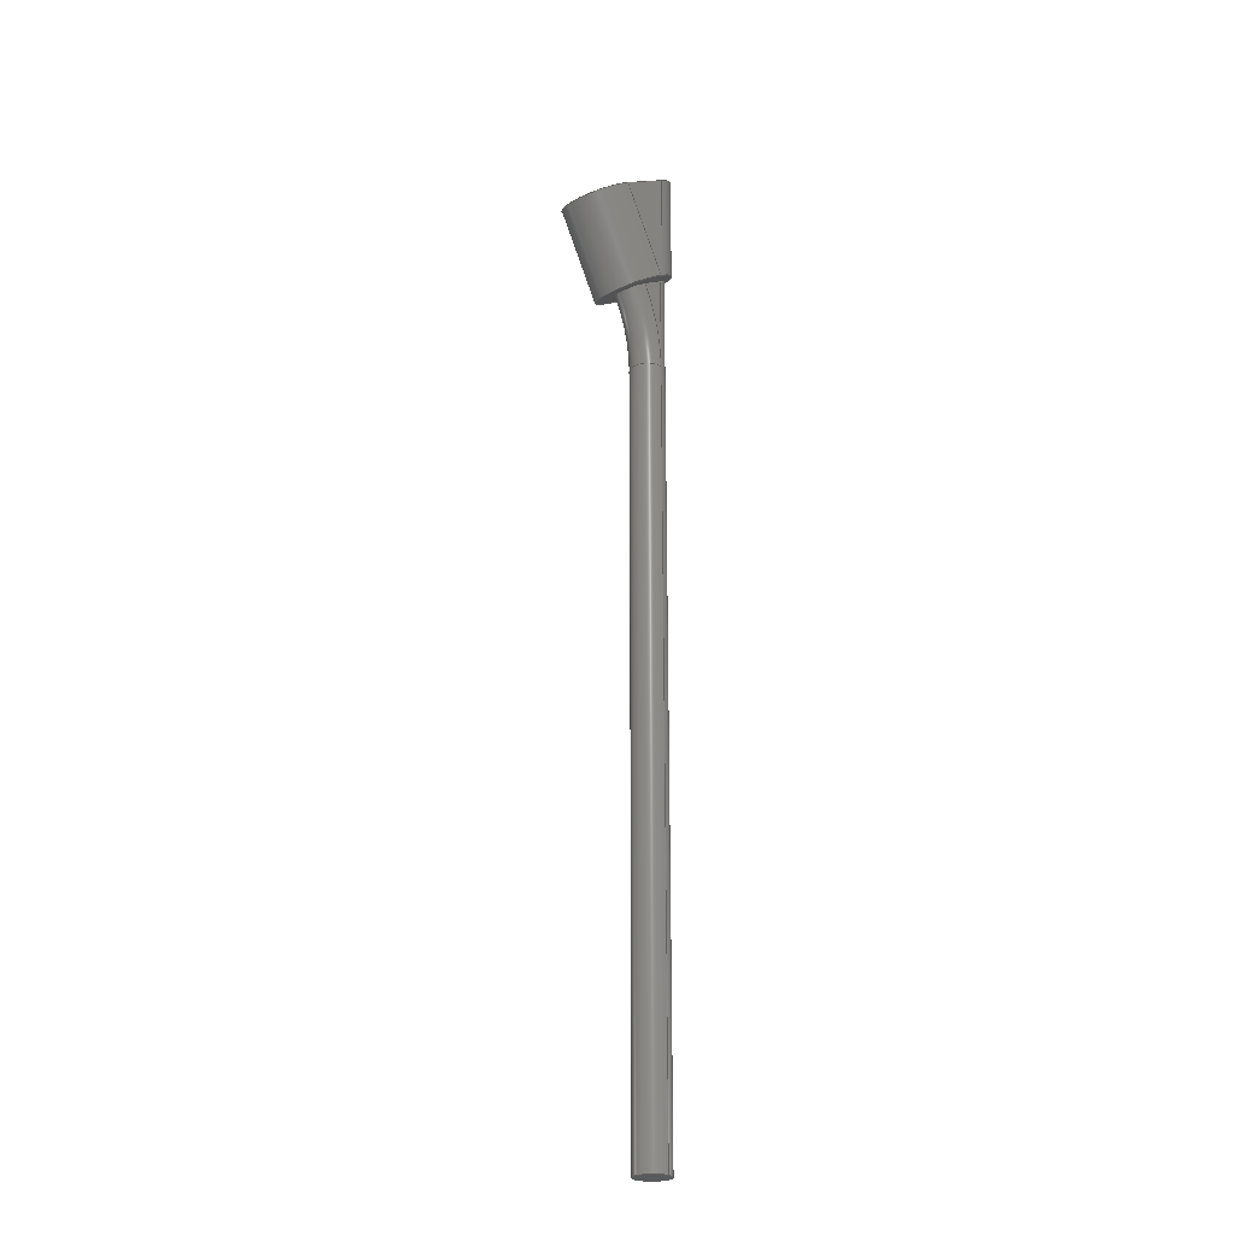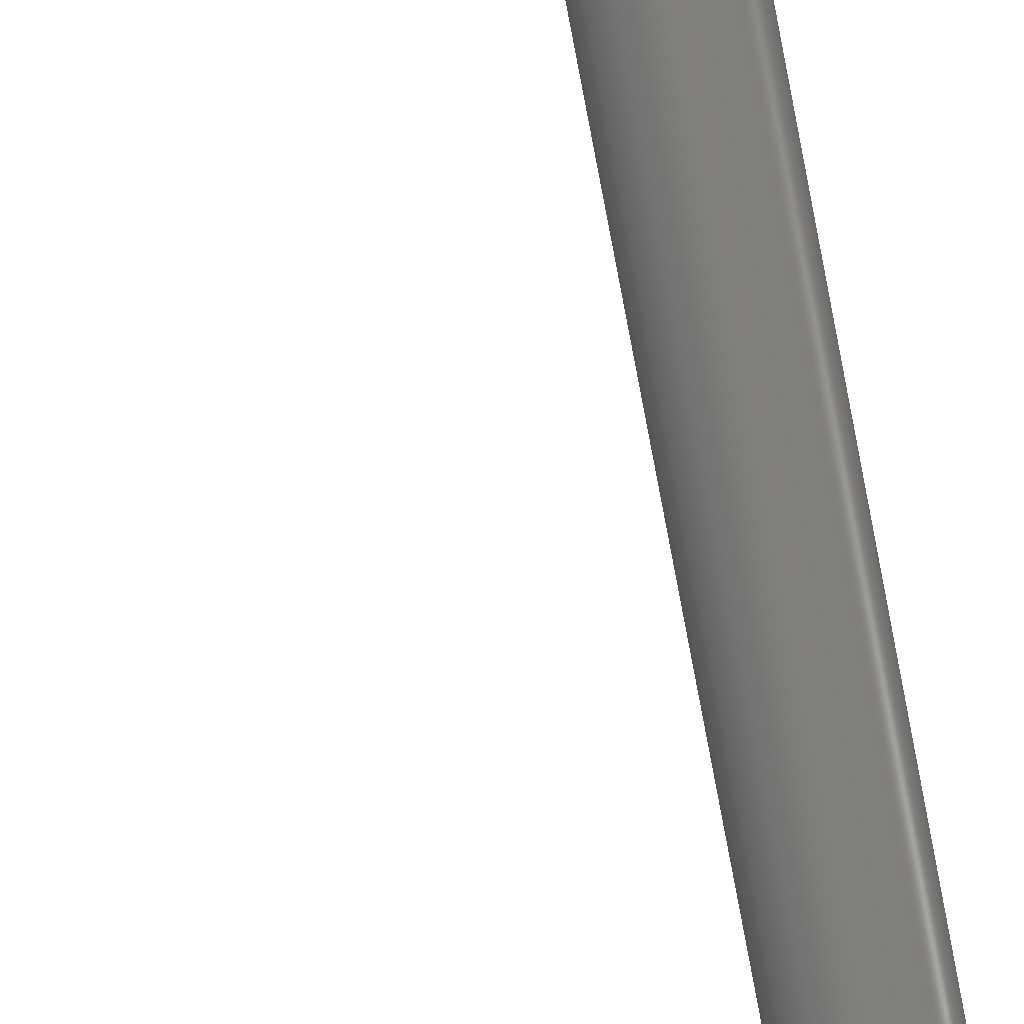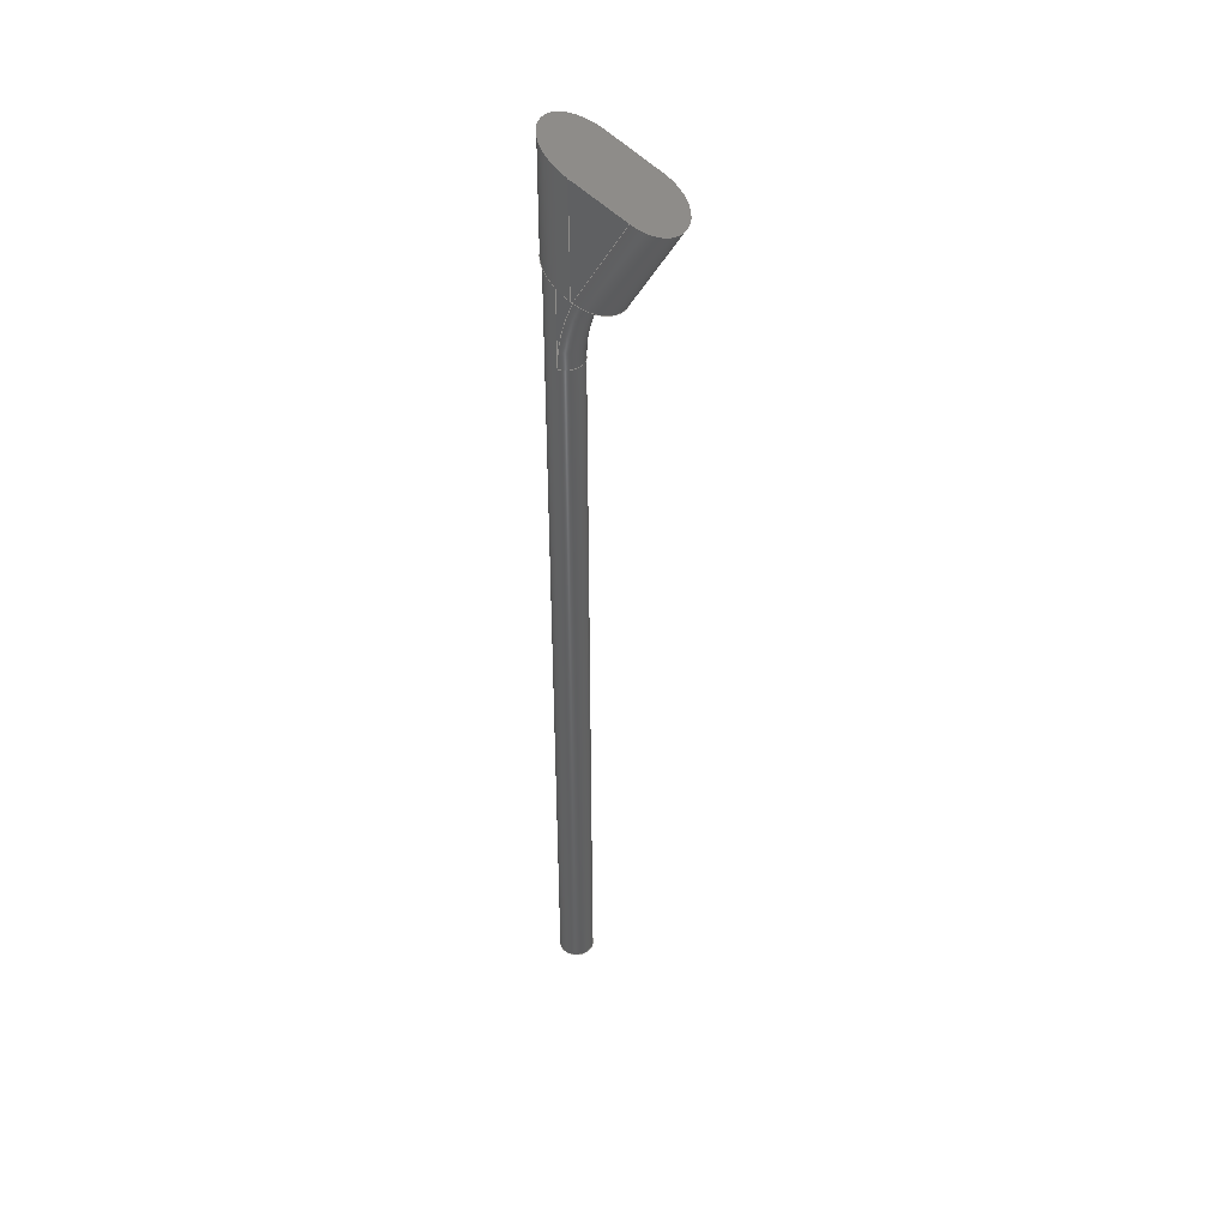
<metadata>
{"format":"step","ext":"step","renderer":"f3d","projection":"perspective","resolution":1024,"background":"white","views":[{"elev":-23.9,"azim":132.3,"up":"+Z"},{"elev":-79.2,"azim":-169.2,"up":"+Y"},{"elev":42.6,"azim":20.7,"up":"+Z"}]}
</metadata>
<code>
ISO-10303-21;
DATA;
#1=MECHANICAL_DESIGN_GEOMETRIC_PRESENTATION_REPRESENTATION('',(#4),#333);
#2=SHAPE_REPRESENTATION_RELATIONSHIP('SRR','None',#340,#3);
#3=ADVANCED_BREP_SHAPE_REPRESENTATION('',(#5),#332);
#4=STYLED_ITEM('',(#349),#5);
#5=MANIFOLD_SOLID_BREP('Body2',#179);
#6=PLANE('',#205);
#7=PLANE('',#208);
#8=PLANE('',#209);
#9=PLANE('',#211);
#10=PLANE('',#212);
#11=PLANE('',#213);
#12=PLANE('',#214);
#13=ELLIPSE('',#202,4.215,3.65);
#14=ELLIPSE('',#203,4.215,3.65);
#15=ELLIPSE('',#206,9.238,8);
#16=ELLIPSE('',#207,9.238,8);
#17=ELLIPSE('',#210,9.238,8);
#18=LINE('',#292,#31);
#19=LINE('',#295,#32);
#20=LINE('',#298,#33);
#21=LINE('',#303,#34);
#22=LINE('',#305,#35);
#23=LINE('',#310,#36);
#24=LINE('',#312,#37);
#25=LINE('',#314,#38);
#26=LINE('',#315,#39);
#27=LINE('',#319,#40);
#28=LINE('',#322,#41);
#29=LINE('',#324,#42);
#30=LINE('',#326,#43);
#31=VECTOR('',#232,1000);
#32=VECTOR('',#235,1000);
#33=VECTOR('',#238,1000);
#34=VECTOR('',#243,1000);
#35=VECTOR('',#244,3.65);
#36=VECTOR('',#251,1000);
#37=VECTOR('',#252,1000);
#38=VECTOR('',#255,1000);
#39=VECTOR('',#256,1000);
#40=VECTOR('',#261,1000);
#41=VECTOR('',#264,1000);
#42=VECTOR('',#267,1000);
#43=VECTOR('',#270,1000);
#44=CYLINDRICAL_SURFACE('',#198,8);
#45=CYLINDRICAL_SURFACE('',#201,3.65);
#46=CYLINDRICAL_SURFACE('',#215,8);
#47=FACE_OUTER_BOUND('',#58,.T.);
#48=FACE_OUTER_BOUND('',#59,.T.);
#49=FACE_OUTER_BOUND('',#60,.T.);
#50=FACE_OUTER_BOUND('',#61,.T.);
#51=FACE_OUTER_BOUND('',#62,.T.);
#52=FACE_OUTER_BOUND('',#63,.T.);
#53=FACE_OUTER_BOUND('',#64,.T.);
#54=FACE_OUTER_BOUND('',#65,.T.);
#55=FACE_OUTER_BOUND('',#66,.T.);
#56=FACE_OUTER_BOUND('',#67,.T.);
#57=FACE_OUTER_BOUND('',#68,.T.);
#58=EDGE_LOOP('',(#117,#118,#119,#120));
#59=EDGE_LOOP('',(#121,#122,#123,#124));
#60=EDGE_LOOP('',(#125,#126,#127,#128,#129,#130,#131,#132));
#61=EDGE_LOOP('',(#133,#134,#135,#136,#137,#138,#139,#140,#141,#142));
#62=EDGE_LOOP('',(#143));
#63=EDGE_LOOP('',(#144,#145,#146,#147));
#64=EDGE_LOOP('',(#148,#149,#150,#151));
#65=EDGE_LOOP('',(#152,#153,#154,#155));
#66=EDGE_LOOP('',(#156,#157,#158));
#67=EDGE_LOOP('',(#159,#160,#161));
#68=EDGE_LOOP('',(#162,#163,#164,#165,#166));
#69=CIRCLE('',#194,3.65);
#70=CIRCLE('',#195,35);
#71=CIRCLE('',#196,3.65);
#72=CIRCLE('',#197,35);
#73=CIRCLE('',#199,8);
#74=CIRCLE('',#200,8);
#75=CIRCLE('',#204,3.65);
#76=VERTEX_POINT('',#279);
#77=VERTEX_POINT('',#280);
#78=VERTEX_POINT('',#282);
#79=VERTEX_POINT('',#284);
#80=VERTEX_POINT('',#288);
#81=VERTEX_POINT('',#289);
#82=VERTEX_POINT('',#291);
#83=VERTEX_POINT('',#293);
#84=VERTEX_POINT('',#297);
#85=VERTEX_POINT('',#299);
#86=VERTEX_POINT('',#301);
#87=VERTEX_POINT('',#304);
#88=VERTEX_POINT('',#308);
#89=VERTEX_POINT('',#311);
#90=VERTEX_POINT('',#318);
#91=VERTEX_POINT('',#320);
#92=EDGE_CURVE('',#76,#77,#69,.T.);
#93=EDGE_CURVE('',#76,#78,#70,.T.);
#94=EDGE_CURVE('',#78,#79,#71,.T.);
#95=EDGE_CURVE('',#77,#79,#72,.T.);
#96=EDGE_CURVE('',#80,#81,#73,.T.);
#97=EDGE_CURVE('',#82,#80,#18,.T.);
#98=EDGE_CURVE('',#82,#83,#74,.T.);
#99=EDGE_CURVE('',#83,#81,#19,.T.);
#100=EDGE_CURVE('',#84,#77,#20,.T.);
#101=EDGE_CURVE('',#85,#84,#13,.T.);
#102=EDGE_CURVE('',#86,#85,#14,.T.);
#103=EDGE_CURVE('',#76,#86,#21,.T.);
#104=EDGE_CURVE('',#76,#87,#22,.T.);
#105=EDGE_CURVE('',#87,#87,#75,.T.);
#106=EDGE_CURVE('',#85,#88,#15,.T.);
#107=EDGE_CURVE('',#88,#83,#23,.T.);
#108=EDGE_CURVE('',#89,#82,#24,.T.);
#109=EDGE_CURVE('',#89,#85,#16,.T.);
#110=EDGE_CURVE('',#79,#84,#25,.T.);
#111=EDGE_CURVE('',#78,#86,#26,.T.);
#112=EDGE_CURVE('',#81,#90,#27,.T.);
#113=EDGE_CURVE('',#90,#91,#17,.T.);
#114=EDGE_CURVE('',#80,#91,#28,.T.);
#115=EDGE_CURVE('',#91,#89,#29,.T.);
#116=EDGE_CURVE('',#88,#90,#30,.T.);
#117=ORIENTED_EDGE('',*,*,#92,.F.);
#118=ORIENTED_EDGE('',*,*,#93,.T.);
#119=ORIENTED_EDGE('',*,*,#94,.T.);
#120=ORIENTED_EDGE('',*,*,#95,.F.);
#121=ORIENTED_EDGE('',*,*,#96,.F.);
#122=ORIENTED_EDGE('',*,*,#97,.F.);
#123=ORIENTED_EDGE('',*,*,#98,.T.);
#124=ORIENTED_EDGE('',*,*,#99,.T.);
#125=ORIENTED_EDGE('',*,*,#92,.T.);
#126=ORIENTED_EDGE('',*,*,#100,.F.);
#127=ORIENTED_EDGE('',*,*,#101,.F.);
#128=ORIENTED_EDGE('',*,*,#102,.F.);
#129=ORIENTED_EDGE('',*,*,#103,.F.);
#130=ORIENTED_EDGE('',*,*,#104,.T.);
#131=ORIENTED_EDGE('',*,*,#105,.F.);
#132=ORIENTED_EDGE('',*,*,#104,.F.);
#133=ORIENTED_EDGE('',*,*,#102,.T.);
#134=ORIENTED_EDGE('',*,*,#106,.T.);
#135=ORIENTED_EDGE('',*,*,#107,.T.);
#136=ORIENTED_EDGE('',*,*,#98,.F.);
#137=ORIENTED_EDGE('',*,*,#108,.F.);
#138=ORIENTED_EDGE('',*,*,#109,.T.);
#139=ORIENTED_EDGE('',*,*,#101,.T.);
#140=ORIENTED_EDGE('',*,*,#110,.F.);
#141=ORIENTED_EDGE('',*,*,#94,.F.);
#142=ORIENTED_EDGE('',*,*,#111,.T.);
#143=ORIENTED_EDGE('',*,*,#105,.T.);
#144=ORIENTED_EDGE('',*,*,#112,.T.);
#145=ORIENTED_EDGE('',*,*,#113,.T.);
#146=ORIENTED_EDGE('',*,*,#114,.F.);
#147=ORIENTED_EDGE('',*,*,#96,.T.);
#148=ORIENTED_EDGE('',*,*,#114,.T.);
#149=ORIENTED_EDGE('',*,*,#115,.T.);
#150=ORIENTED_EDGE('',*,*,#108,.T.);
#151=ORIENTED_EDGE('',*,*,#97,.T.);
#152=ORIENTED_EDGE('',*,*,#107,.F.);
#153=ORIENTED_EDGE('',*,*,#116,.T.);
#154=ORIENTED_EDGE('',*,*,#112,.F.);
#155=ORIENTED_EDGE('',*,*,#99,.F.);
#156=ORIENTED_EDGE('',*,*,#110,.T.);
#157=ORIENTED_EDGE('',*,*,#100,.T.);
#158=ORIENTED_EDGE('',*,*,#95,.T.);
#159=ORIENTED_EDGE('',*,*,#93,.F.);
#160=ORIENTED_EDGE('',*,*,#103,.T.);
#161=ORIENTED_EDGE('',*,*,#111,.F.);
#162=ORIENTED_EDGE('',*,*,#115,.F.);
#163=ORIENTED_EDGE('',*,*,#113,.F.);
#164=ORIENTED_EDGE('',*,*,#116,.F.);
#165=ORIENTED_EDGE('',*,*,#106,.F.);
#166=ORIENTED_EDGE('',*,*,#109,.F.);
#167=TOROIDAL_SURFACE('',#193,35,3.65);
#168=ADVANCED_FACE('',(#47),#167,.T.);
#169=ADVANCED_FACE('',(#48),#44,.T.);
#170=ADVANCED_FACE('',(#49),#45,.T.);
#171=ADVANCED_FACE('',(#50),#6,.F.);
#172=ADVANCED_FACE('',(#51),#7,.T.);
#173=ADVANCED_FACE('',(#52),#8,.T.);
#174=ADVANCED_FACE('',(#53),#9,.F.);
#175=ADVANCED_FACE('',(#54),#10,.T.);
#176=ADVANCED_FACE('',(#55),#11,.F.);
#177=ADVANCED_FACE('',(#56),#12,.T.);
#178=ADVANCED_FACE('',(#57),#46,.T.);
#179=CLOSED_SHELL('',(#168,#169,#170,#171,#172,#173,#174,#175,#176,#177,
#178));
#180=DERIVED_UNIT_ELEMENT(#182,1);
#181=DERIVED_UNIT_ELEMENT(#335,-3);
#182=(
MASS_UNIT()
NAMED_UNIT(*)
SI_UNIT(.KILO.,.GRAM.)
);
#183=DERIVED_UNIT((#180,#181));
#184=MEASURE_REPRESENTATION_ITEM('density measure',
POSITIVE_RATIO_MEASURE(7850),#183);
#185=PROPERTY_DEFINITION_REPRESENTATION(#190,#187);
#186=PROPERTY_DEFINITION_REPRESENTATION(#191,#188);
#187=REPRESENTATION('material name',(#189),#332);
#188=REPRESENTATION('density',(#184),#332);
#189=DESCRIPTIVE_REPRESENTATION_ITEM('Steel','Steel');
#190=PROPERTY_DEFINITION('material property','material name',#342);
#191=PROPERTY_DEFINITION('material property','density of part',#342);
#192=AXIS2_PLACEMENT_3D('',#277,#216,#217);
#193=AXIS2_PLACEMENT_3D('',#278,#218,#219);
#194=AXIS2_PLACEMENT_3D('',#281,#220,#221);
#195=AXIS2_PLACEMENT_3D('',#283,#222,#223);
#196=AXIS2_PLACEMENT_3D('',#285,#224,#225);
#197=AXIS2_PLACEMENT_3D('',#286,#226,#227);
#198=AXIS2_PLACEMENT_3D('',#287,#228,#229);
#199=AXIS2_PLACEMENT_3D('',#290,#230,#231);
#200=AXIS2_PLACEMENT_3D('',#294,#233,#234);
#201=AXIS2_PLACEMENT_3D('',#296,#236,#237);
#202=AXIS2_PLACEMENT_3D('',#300,#239,#240);
#203=AXIS2_PLACEMENT_3D('',#302,#241,#242);
#204=AXIS2_PLACEMENT_3D('',#306,#245,#246);
#205=AXIS2_PLACEMENT_3D('',#307,#247,#248);
#206=AXIS2_PLACEMENT_3D('',#309,#249,#250);
#207=AXIS2_PLACEMENT_3D('',#313,#253,#254);
#208=AXIS2_PLACEMENT_3D('',#316,#257,#258);
#209=AXIS2_PLACEMENT_3D('',#317,#259,#260);
#210=AXIS2_PLACEMENT_3D('',#321,#262,#263);
#211=AXIS2_PLACEMENT_3D('',#323,#265,#266);
#212=AXIS2_PLACEMENT_3D('',#325,#268,#269);
#213=AXIS2_PLACEMENT_3D('',#327,#271,#272);
#214=AXIS2_PLACEMENT_3D('',#328,#273,#274);
#215=AXIS2_PLACEMENT_3D('',#329,#275,#276);
#216=DIRECTION('axis',(0,0,1));
#217=DIRECTION('refdir',(1,0,0));
#218=DIRECTION('center_axis',(0,1,2.22e-16));
#219=DIRECTION('ref_axis',(-1,0,0));
#220=DIRECTION('center_axis',(-2.776e-16,2.22e-16,
-1));
#221=DIRECTION('ref_axis',(1,6.163e-32,-2.776e-16));
#222=DIRECTION('center_axis',(0,1,2.22e-16));
#223=DIRECTION('ref_axis',(-1,0,0));
#224=DIRECTION('center_axis',(-0.5,1.923e-16,-0.866));
#225=DIRECTION('ref_axis',(0.866,1.11e-16,-0.5));
#226=DIRECTION('center_axis',(0,1,2.22e-16));
#227=DIRECTION('ref_axis',(-1,0,0));
#228=DIRECTION('center_axis',(-0.5,1.923e-16,-0.866));
#229=DIRECTION('ref_axis',(0.866,1.11e-16,-0.5));
#230=DIRECTION('center_axis',(0.5,-1.923e-16,0.866));
#231=DIRECTION('ref_axis',(-0.866,-1.11e-16,0.5));
#232=DIRECTION('',(0.5,-1.923e-16,0.866));
#233=DIRECTION('center_axis',(0.5,-1.923e-16,0.866));
#234=DIRECTION('ref_axis',(-0.866,-1.11e-16,0.5));
#235=DIRECTION('',(0.5,-1.923e-16,0.866));
#236=DIRECTION('center_axis',(0,-2.22e-16,1));
#237=DIRECTION('ref_axis',(0,-1,-2.22e-16));
#238=DIRECTION('',(0,2.22e-16,-1));
#239=DIRECTION('center_axis',(0.5,-1.367e-14,0.866));
#240=DIRECTION('ref_axis',(0.866,-1.644e-13,-0.5));
#241=DIRECTION('center_axis',(0.5,1.231e-14,0.866));
#242=DIRECTION('ref_axis',(0.866,4.708e-13,-0.5));
#243=DIRECTION('',(0,-2.22e-16,1));
#244=DIRECTION('',(0,2.22e-16,-1));
#245=DIRECTION('center_axis',(-2.776e-16,2.22e-16,
-1));
#246=DIRECTION('ref_axis',(1,6.163e-32,-2.776e-16));
#247=DIRECTION('center_axis',(0.5,-1.923e-16,0.866));
#248=DIRECTION('ref_axis',(-0.866,-1.11e-16,0.5));
#249=DIRECTION('center_axis',(-0.5,-9.115e-15,-0.866));
#250=DIRECTION('ref_axis',(0.866,-8.818e-14,-0.5));
#251=DIRECTION('',(0.866,1.11e-16,-0.5));
#252=DIRECTION('',(0.866,1.11e-16,-0.5));
#253=DIRECTION('center_axis',(-0.5,1.892e-14,-0.866));
#254=DIRECTION('ref_axis',(0.866,-8.891e-14,-0.5));
#255=DIRECTION('',(-0.866,-1.11e-16,0.5));
#256=DIRECTION('',(-0.866,-1.11e-16,0.5));
#257=DIRECTION('center_axis',(-2.22e-16,2.22e-16,
-1));
#258=DIRECTION('ref_axis',(1,4.93e-32,-2.22e-16));
#259=DIRECTION('center_axis',(0.5,-1.923e-16,0.866));
#260=DIRECTION('ref_axis',(-0.866,-1.11e-16,0.5));
#261=DIRECTION('',(-0.866,-1.11e-16,0.5));
#262=DIRECTION('center_axis',(0.5,1.864e-14,0.866));
#263=DIRECTION('ref_axis',(0.866,5.882e-13,-0.5));
#264=DIRECTION('',(-0.866,-1.11e-16,0.5));
#265=DIRECTION('center_axis',(0,1,2.22e-16));
#266=DIRECTION('ref_axis',(-1,0,0));
#267=DIRECTION('',(0,2.22e-16,-1));
#268=DIRECTION('center_axis',(0,1,2.22e-16));
#269=DIRECTION('ref_axis',(-1,0,0));
#270=DIRECTION('',(0,-2.22e-16,1));
#271=DIRECTION('center_axis',(0,1,2.22e-16));
#272=DIRECTION('ref_axis',(-1,0,0));
#273=DIRECTION('center_axis',(0,1,2.22e-16));
#274=DIRECTION('ref_axis',(-1,0,0));
#275=DIRECTION('center_axis',(0,2.22e-16,-1));
#276=DIRECTION('ref_axis',(0,1,2.22e-16));
#277=CARTESIAN_POINT('',(0,0,0));
#278=CARTESIAN_POINT('Origin',(35,1.332e-14,0.15));
#279=CARTESIAN_POINT('',(0,3.65,0.15));
#280=CARTESIAN_POINT('',(1.541e-29,-3.65,0.15));
#281=CARTESIAN_POINT('Origin',(0,1.332e-14,0.15));
#282=CARTESIAN_POINT('',(4.689,3.65,17.65));
#283=CARTESIAN_POINT('Origin',(35,3.65,0.15));
#284=CARTESIAN_POINT('',(4.689,-3.65,17.65));
#285=CARTESIAN_POINT('Origin',(4.689,8.882e-15,17.65));
#286=CARTESIAN_POINT('Origin',(35,-3.65,0.15));
#287=CARTESIAN_POINT('Origin',(14.69,5.551e-15,34.97));
#288=CARTESIAN_POINT('',(14.69,-8,34.97));
#289=CARTESIAN_POINT('',(14.69,8,34.97));
#290=CARTESIAN_POINT('Origin',(14.69,5.551e-15,34.97));
#291=CARTESIAN_POINT('',(4.689,-8,17.65));
#292=CARTESIAN_POINT('',(4.689,-8,17.65));
#293=CARTESIAN_POINT('',(4.689,8,17.65));
#294=CARTESIAN_POINT('Origin',(4.689,9.992e-15,17.65));
#295=CARTESIAN_POINT('',(4.689,8,17.65));
#296=CARTESIAN_POINT('Origin',(0,4.885e-14,-159.8));
#297=CARTESIAN_POINT('',(-4.337e-15,-3.65,20.36));
#298=CARTESIAN_POINT('',(0,-3.65,0.15));
#299=CARTESIAN_POINT('',(-3.65,8.882e-15,22.46));
#300=CARTESIAN_POINT('Origin',(-1.454e-13,-2.409e-13,
20.36));
#301=CARTESIAN_POINT('',(-4.337e-15,3.65,20.36));
#302=CARTESIAN_POINT('Origin',(-5.324e-13,5.695e-13,
20.36));
#303=CARTESIAN_POINT('',(-4.337e-16,3.65,22.46));
#304=CARTESIAN_POINT('',(-4.47e-16,3.65,-159.8));
#305=CARTESIAN_POINT('',(-4.47e-16,3.65,-159.8));
#306=CARTESIAN_POINT('Origin',(0,4.885e-14,-159.8));
#307=CARTESIAN_POINT('Origin',(4.689,9.992e-15,17.65));
#308=CARTESIAN_POINT('',(4.35,8,17.85));
#309=CARTESIAN_POINT('Origin',(4.35,-2.887e-13,17.85));
#310=CARTESIAN_POINT('',(4.689,8,17.65));
#311=CARTESIAN_POINT('',(4.35,-8,17.85));
#312=CARTESIAN_POINT('',(4.689,-8,17.65));
#313=CARTESIAN_POINT('Origin',(4.35,-1.61e-13,17.85));
#314=CARTESIAN_POINT('',(4.689,-3.65,17.65));
#315=CARTESIAN_POINT('',(4.689,3.65,17.65));
#316=CARTESIAN_POINT('Origin',(0,4.885e-14,-159.8));
#317=CARTESIAN_POINT('Origin',(14.69,5.551e-15,34.97));
#318=CARTESIAN_POINT('',(4.35,8,40.94));
#319=CARTESIAN_POINT('',(14.69,8,34.97));
#320=CARTESIAN_POINT('',(4.35,-8,40.94));
#321=CARTESIAN_POINT('Origin',(4.35,1.622e-12,40.94));
#322=CARTESIAN_POINT('',(14.69,-8,34.97));
#323=CARTESIAN_POINT('Origin',(0,-8,-159.8));
#324=CARTESIAN_POINT('',(4.35,-8,-159.8));
#325=CARTESIAN_POINT('Origin',(0,8,-159.8));
#326=CARTESIAN_POINT('',(4.35,8,45.56));
#327=CARTESIAN_POINT('Origin',(35,-3.65,0.15));
#328=CARTESIAN_POINT('Origin',(35,3.65,0.15));
#329=CARTESIAN_POINT('Origin',(4.35,4.885e-14,-159.8));
#330=UNCERTAINTY_MEASURE_WITH_UNIT(LENGTH_MEASURE(0.01),#334,
'DISTANCE_ACCURACY_VALUE',
'Maximum model space distance between geometric entities at asserted c
onnectivities');
#331=UNCERTAINTY_MEASURE_WITH_UNIT(LENGTH_MEASURE(0.01),#334,
'DISTANCE_ACCURACY_VALUE',
'Maximum model space distance between geometric entities at asserted c
onnectivities');
#332=(
GEOMETRIC_REPRESENTATION_CONTEXT(3)
GLOBAL_UNCERTAINTY_ASSIGNED_CONTEXT((#330))
GLOBAL_UNIT_ASSIGNED_CONTEXT((#334,#336,#337))
REPRESENTATION_CONTEXT('','3D')
);
#333=(
GEOMETRIC_REPRESENTATION_CONTEXT(3)
GLOBAL_UNCERTAINTY_ASSIGNED_CONTEXT((#331))
GLOBAL_UNIT_ASSIGNED_CONTEXT((#334,#336,#337))
REPRESENTATION_CONTEXT('','3D')
);
#334=(
LENGTH_UNIT()
NAMED_UNIT(*)
SI_UNIT(.MILLI.,.METRE.)
);
#335=(
LENGTH_UNIT()
NAMED_UNIT(*)
SI_UNIT($,.METRE.)
);
#336=(
NAMED_UNIT(*)
PLANE_ANGLE_UNIT()
SI_UNIT($,.RADIAN.)
);
#337=(
NAMED_UNIT(*)
SI_UNIT($,.STERADIAN.)
SOLID_ANGLE_UNIT()
);
#338=SHAPE_DEFINITION_REPRESENTATION(#339,#340);
#339=PRODUCT_DEFINITION_SHAPE('',$,#342);
#340=SHAPE_REPRESENTATION('',(#192),#332);
#341=PRODUCT_DEFINITION_CONTEXT('part definition',#346,'design');
#342=PRODUCT_DEFINITION('(Unsaved)','(Unsaved)',#343,#341);
#343=PRODUCT_DEFINITION_FORMATION('',$,#348);
#344=PRODUCT_RELATED_PRODUCT_CATEGORY('(Unsaved)','(Unsaved)',(#348));
#345=APPLICATION_PROTOCOL_DEFINITION('international standard',
'automotive_design',2009,#346);
#346=APPLICATION_CONTEXT(
'Core Data for Automotive Mechanical Design Process');
#347=PRODUCT_CONTEXT('part definition',#346,'mechanical');
#348=PRODUCT('(Unsaved)','(Unsaved)',$,(#347));
#349=PRESENTATION_STYLE_ASSIGNMENT((#350));
#350=SURFACE_STYLE_USAGE(.BOTH.,#351);
#351=SURFACE_SIDE_STYLE('',(#352));
#352=SURFACE_STYLE_FILL_AREA(#353);
#353=FILL_AREA_STYLE('Steel - Satin',(#354));
#354=FILL_AREA_STYLE_COLOUR('Steel - Satin',#355);
#355=COLOUR_RGB('Steel - Satin',0.6275,0.6275,0.6275);
ENDSEC;
END-ISO-10303-21;

</code>
